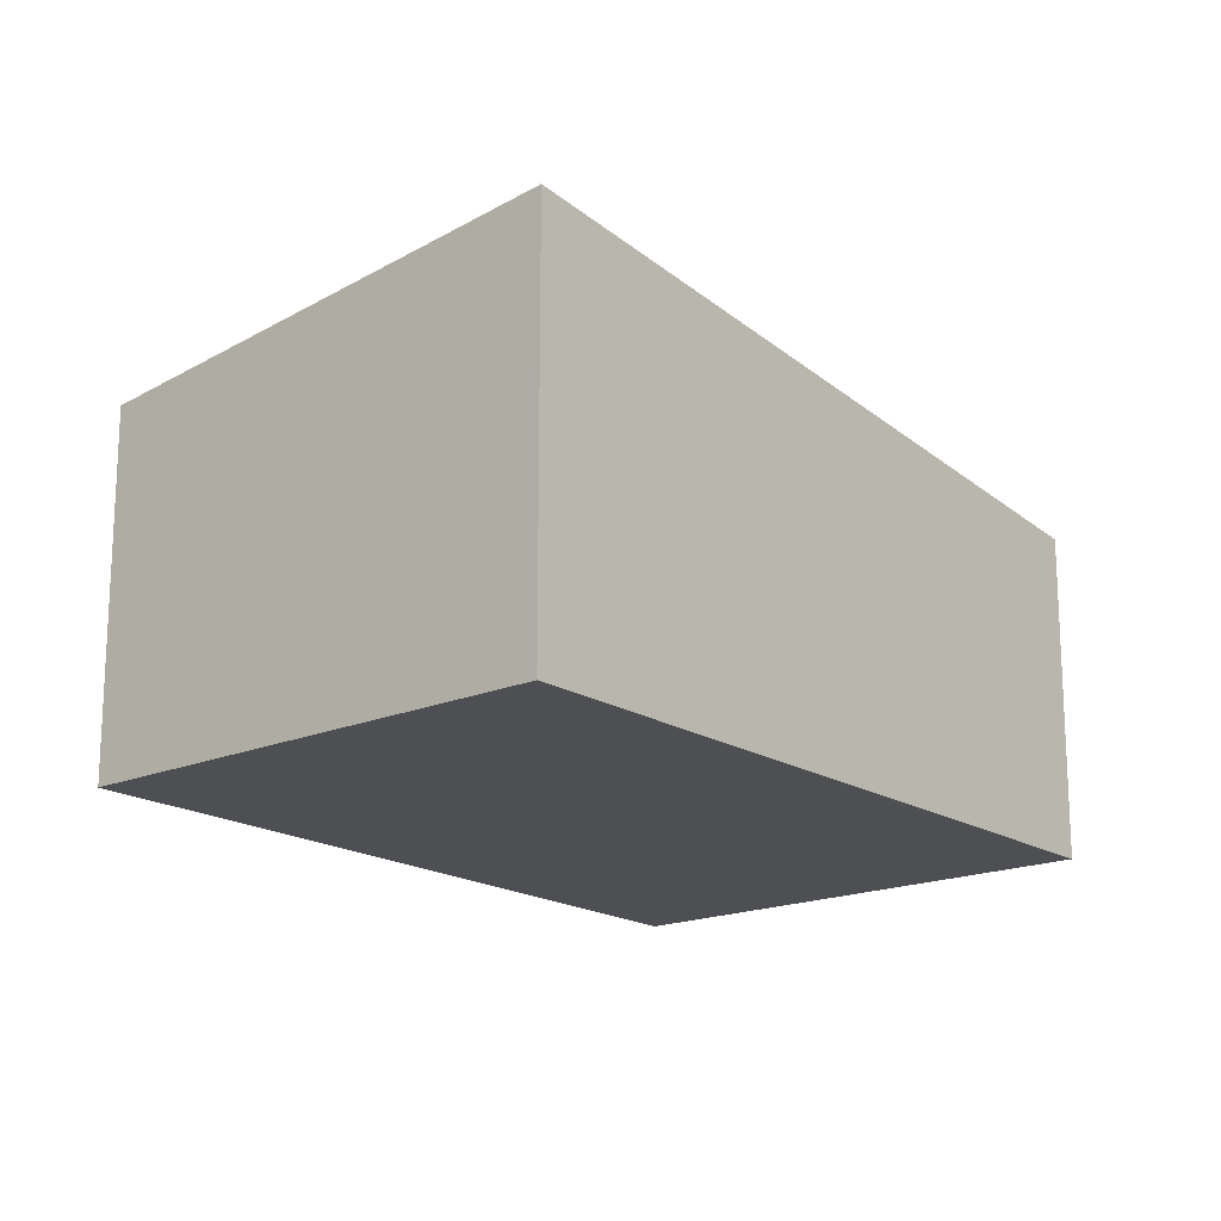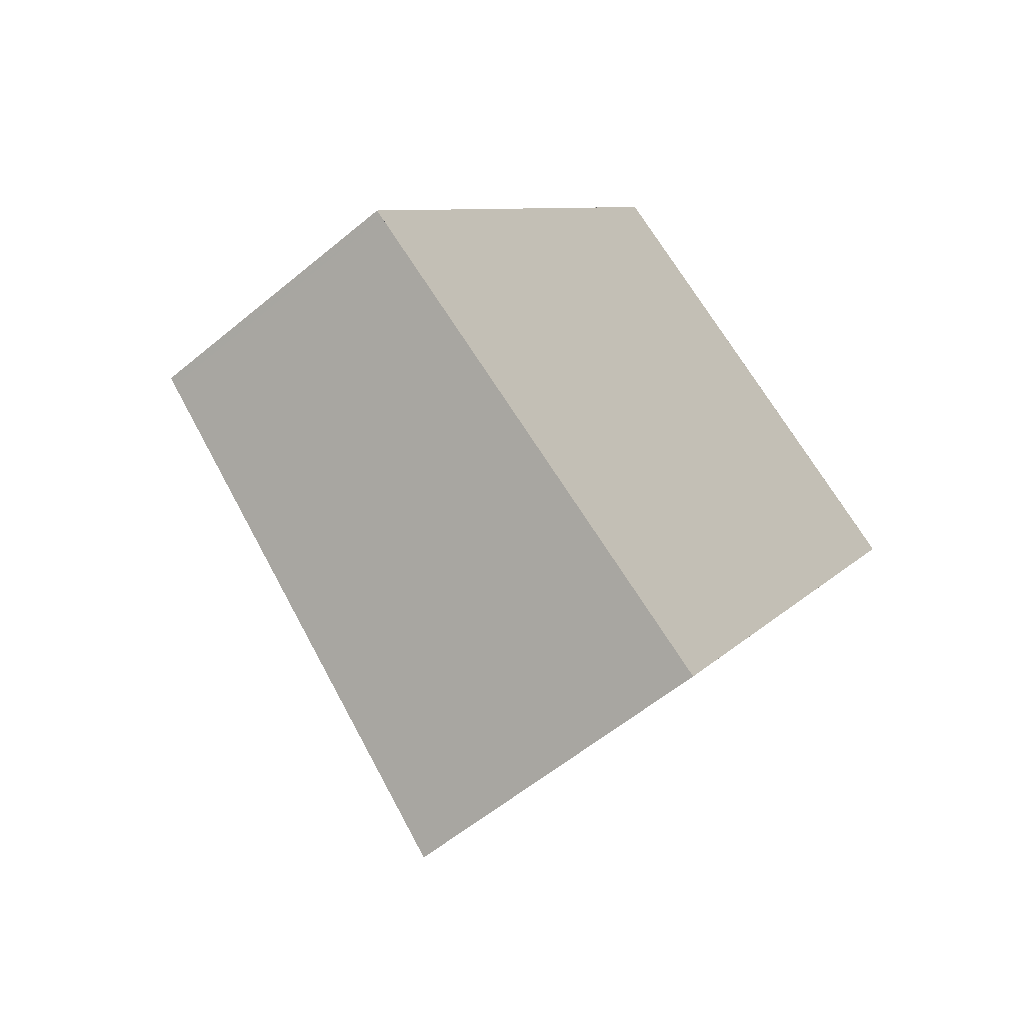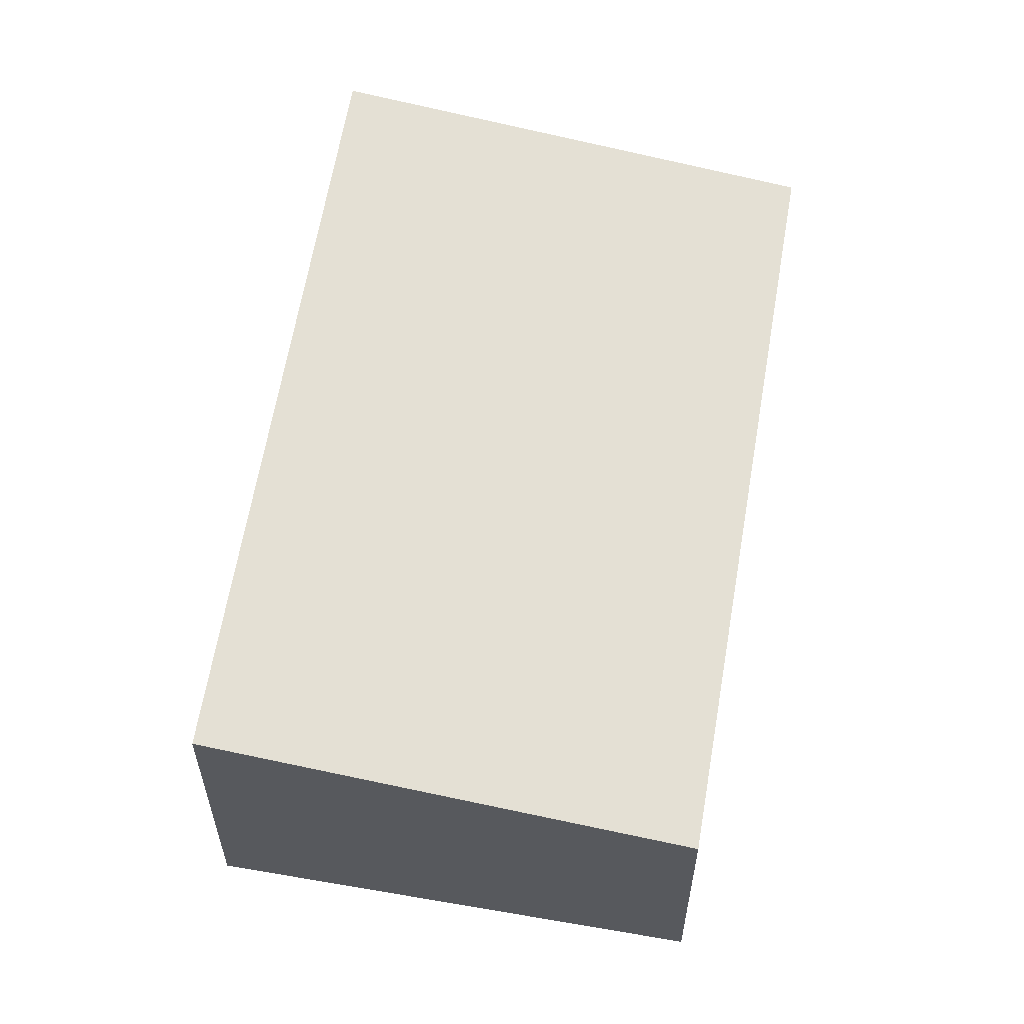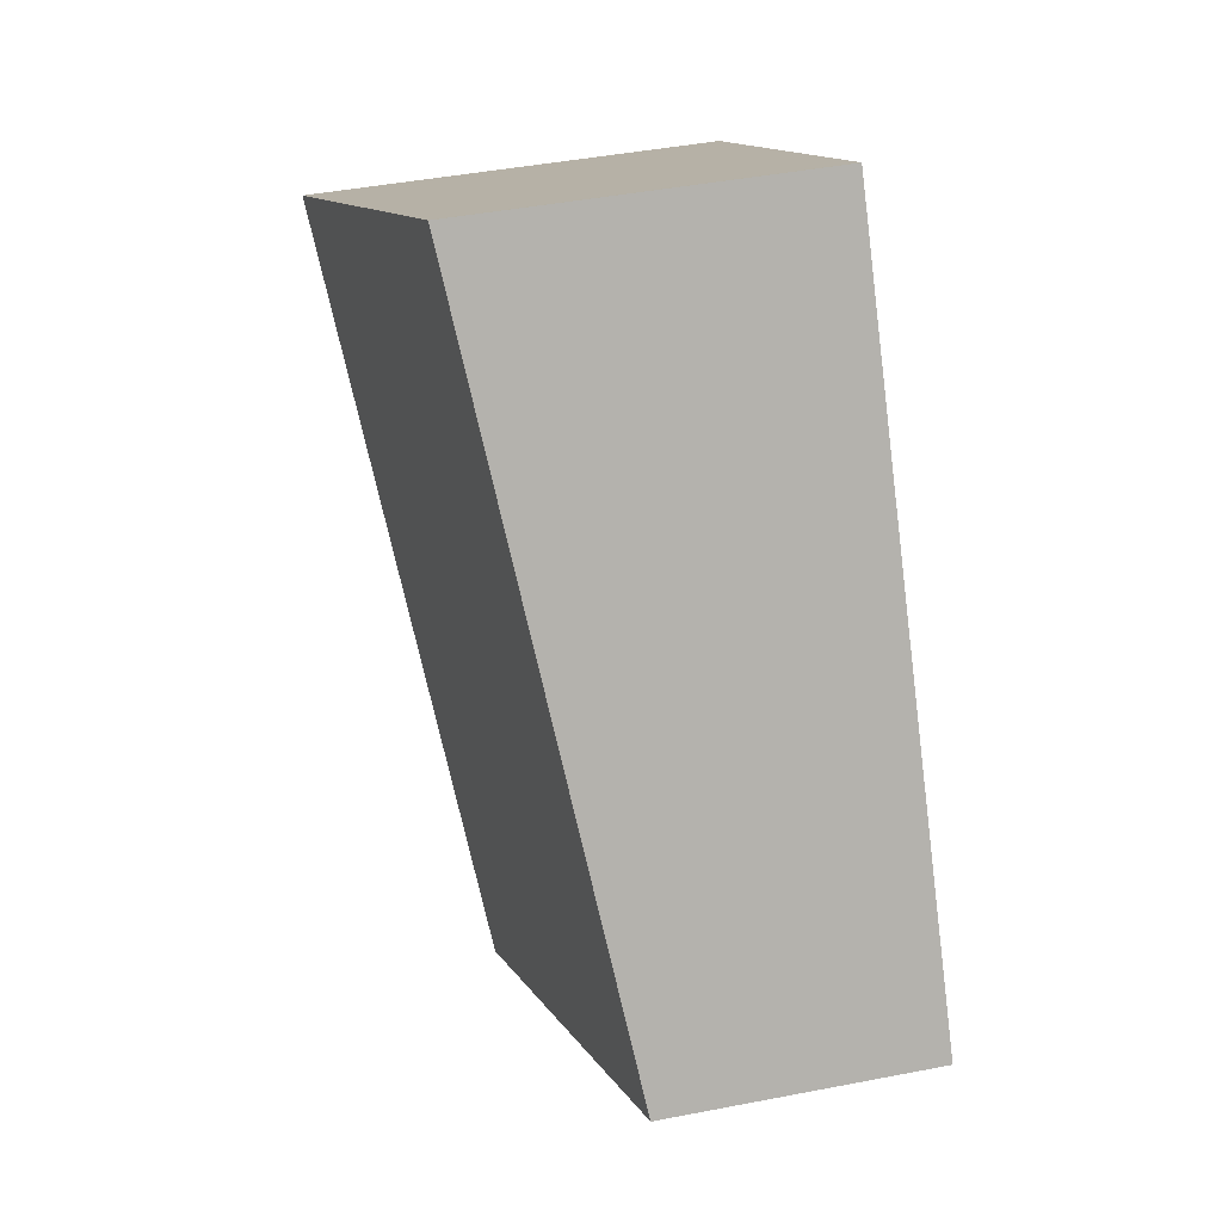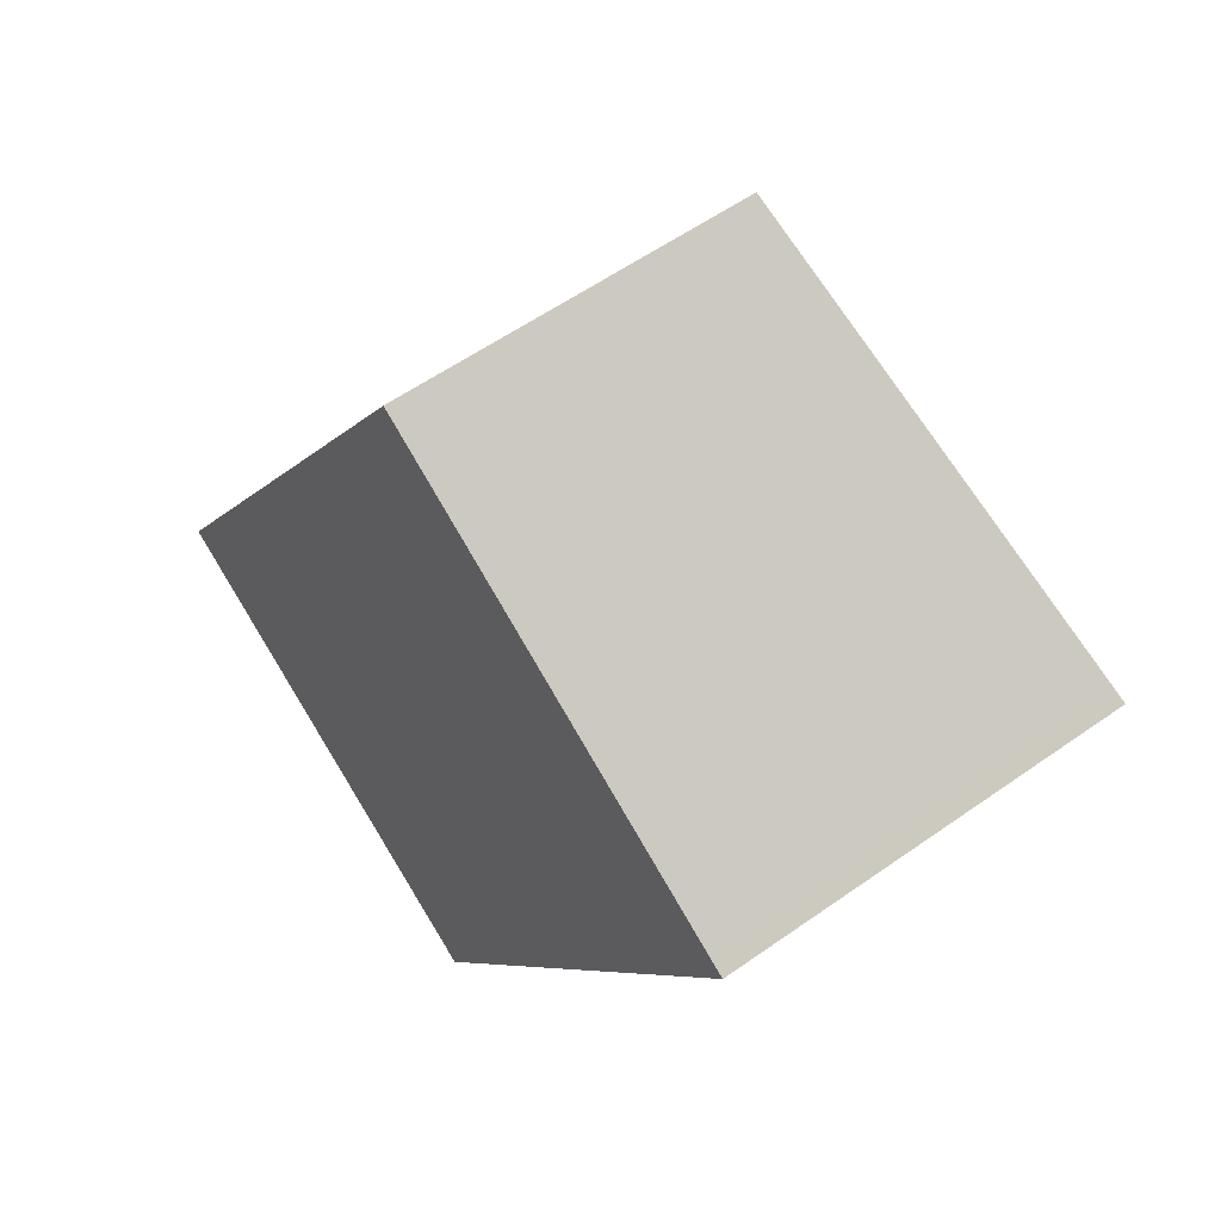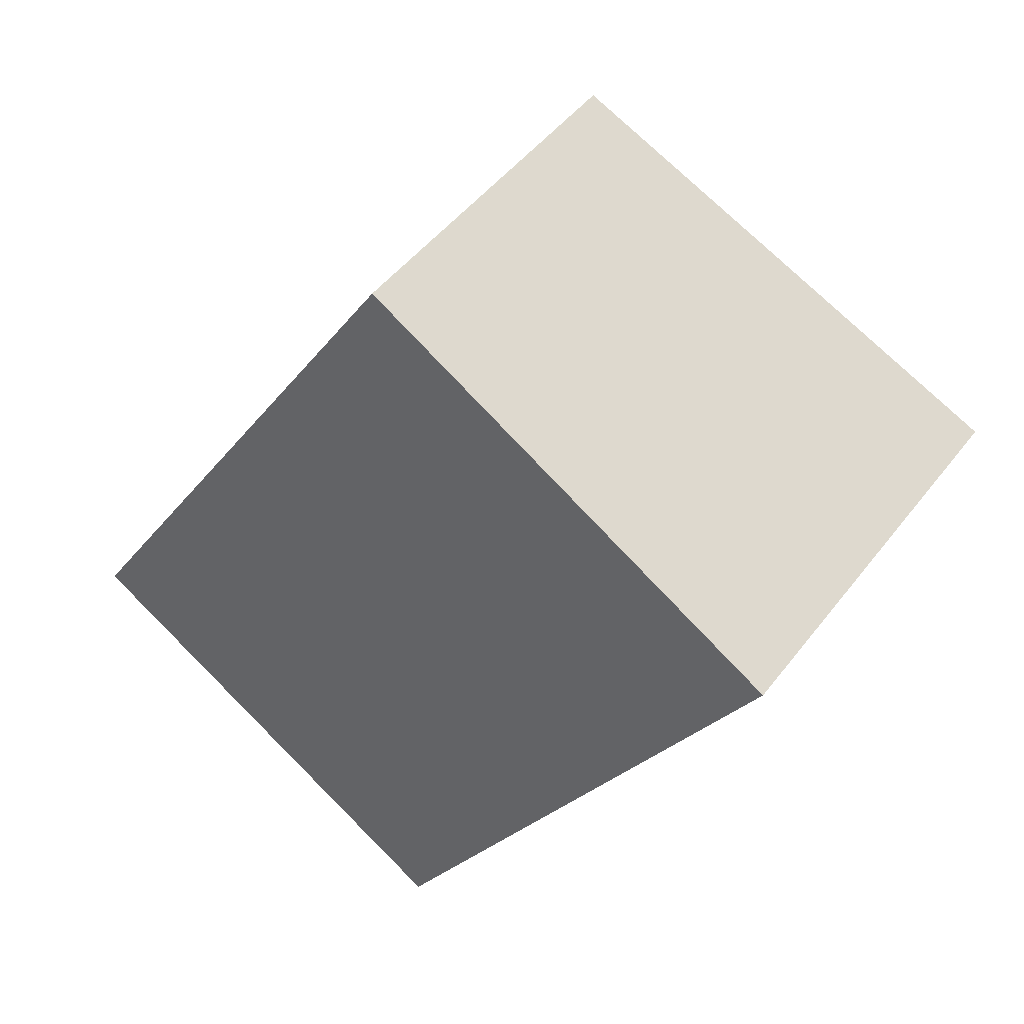
<metadata>
{"format":"obj","ext":"obj","renderer":"f3d","projection":"perspective","resolution":1024,"background":"white","views":[{"elev":-18.0,"azim":-108.5,"up":"+Z"},{"elev":-56.8,"azim":131.1,"up":"+Y"},{"elev":59.6,"azim":42.1,"up":"+Z"},{"elev":43.6,"azim":77.1,"up":"+Y"},{"elev":57.2,"azim":-126.4,"up":"+Y"},{"elev":47.1,"azim":-144.8,"up":"+Y"}]}
</metadata>
<code>
v -1947 -581.2 1.389
v -1945 -583.8 1.05
v -1947 -584.8 1.271
v -1949 -582.2 1.611
v -1948 -582.3 1.602
v -1947 -581.3 1.381
v -1947 -581.3 1.381
v -1947 -581.2 1.39
v -1945 -583.8 1.053
v -1948 -582.3 1.597
v -1948 -582.2 1.606
v -1947 -584.8 1.266
v -1947 -584.8 1.27
v -1947 -584.8 1.275
v -1945 -583.7 1.057
v -1945 -583.7 1.054
v -1947 -581.3 1.381
v -1947 -581.2 1.389
v -1947 -581.2 0
v -1947 -581.3 0
v -1945 -583.8 1.053
v -1945 -583.8 1.05
v -1945 -583.8 0
v -1945 -583.8 2.22e-16
v -1947 -584.8 1.275
v -1947 -584.8 1.271
v -1947 -584.8 -2.22e-16
v -1947 -584.8 0
v -1948 -582.2 1.606
v -1949 -582.2 1.611
v -1949 -582.2 2.22e-16
v -1948 -582.2 2.22e-16
v -1949 -582.2 1.611
v -1948 -582.3 1.602
v -1948 -582.3 0
v -1949 -582.2 2.22e-16
v -1945 -583.7 1.054
v -1947 -581.3 1.381
v -1947 -581.3 0
v -1945 -583.7 0
v -1947 -581.2 1.389
v -1947 -581.2 1.39
v -1947 -581.2 2.22e-16
v -1947 -581.2 0
v -1947 -584.8 1.266
v -1945 -583.8 1.053
v -1945 -583.8 2.22e-16
v -1947 -584.8 0
v -1947 -581.2 1.39
v -1948 -582.2 1.606
v -1948 -582.2 2.22e-16
v -1947 -581.2 2.22e-16
v -1947 -584.8 1.271
v -1947 -584.8 1.266
v -1947 -584.8 0
v -1947 -584.8 -2.22e-16
v -1948 -582.3 1.602
v -1947 -584.8 1.275
v -1947 -584.8 0
v -1948 -582.3 0
v -1945 -583.8 1.05
v -1945 -583.7 1.054
v -1945 -583.7 0
v -1945 -583.8 0
v -1947 -581.2 0
v -1945 -583.8 0
v -1947 -584.8 0
v -1949 -582.2 0
f 15 7 6 16
f 8 1 6 7
f 11 8 7 10
f 13 10 7 15
f 10 5 4 11
f 14 5 10 13
f 13 12 3 14
f 15 9 12 13
f 16 2 9 15
f 18 19 20 17
f 22 23 24 21
f 26 27 28 25
f 30 31 32 29
f 34 35 36 33
f 38 39 40 37
f 42 43 44 41
f 46 47 48 45
f 50 51 52 49
f 54 55 56 53
f 58 59 60 57
f 62 63 64 61
f 66 67 68 65

</code>
